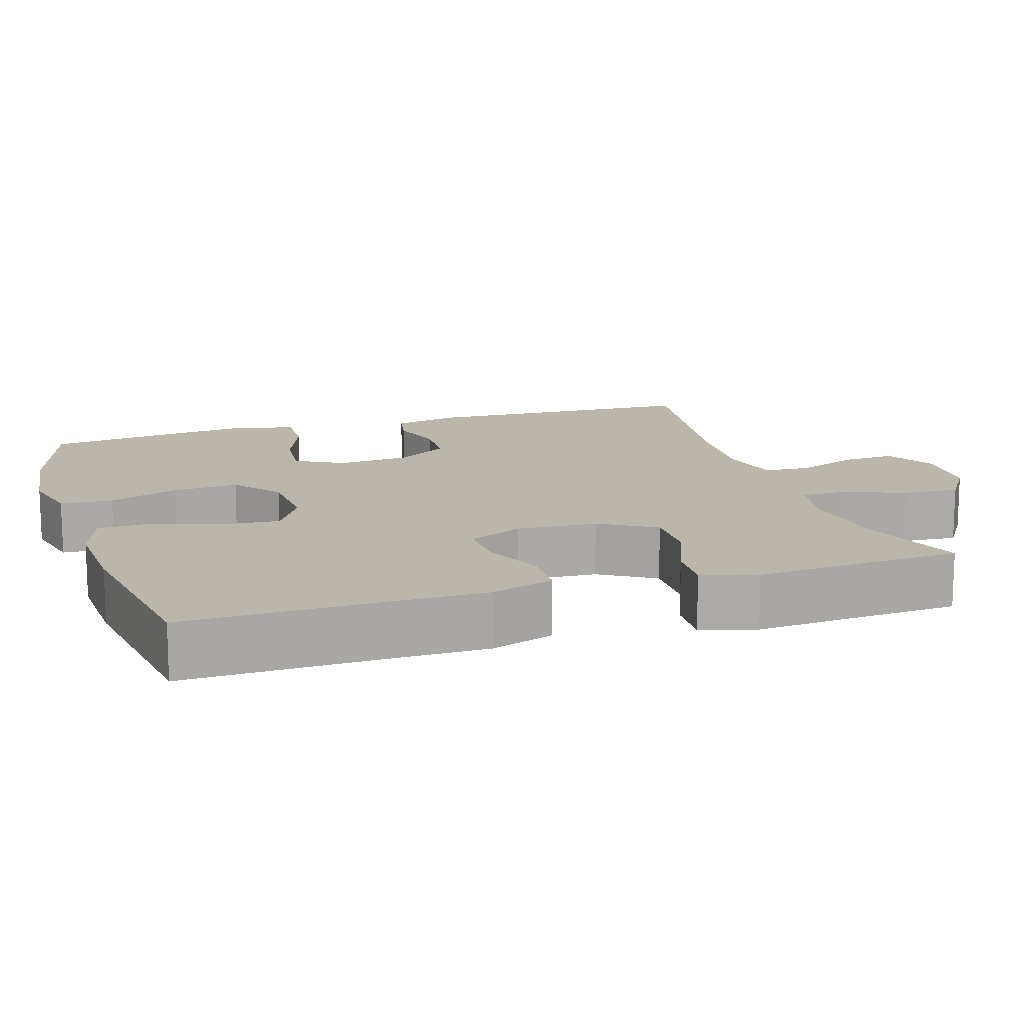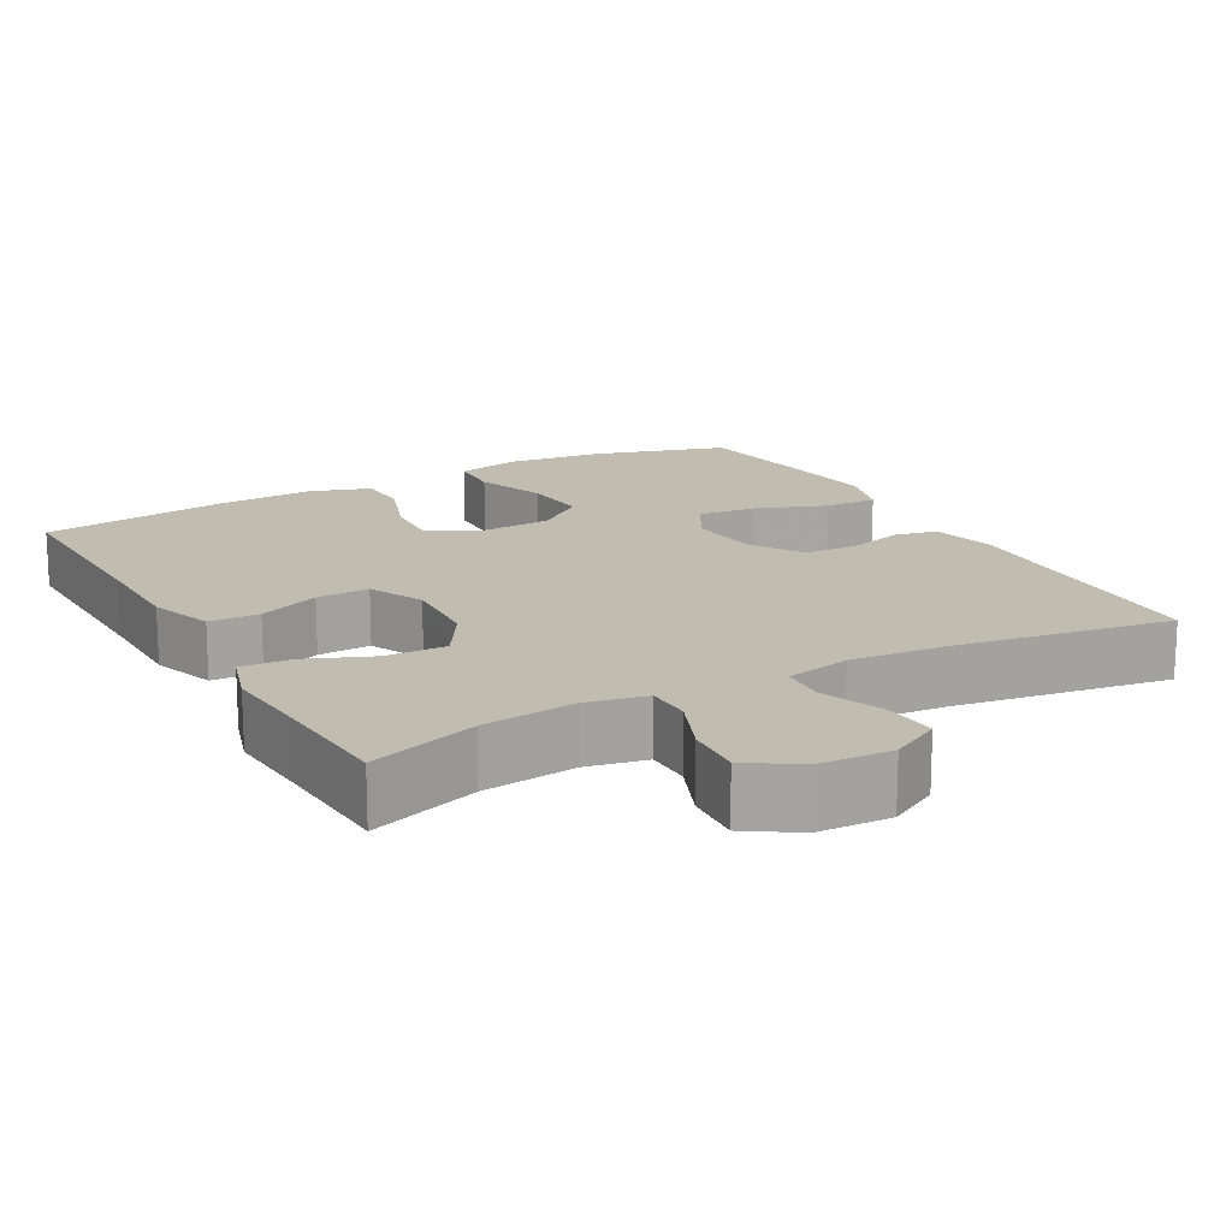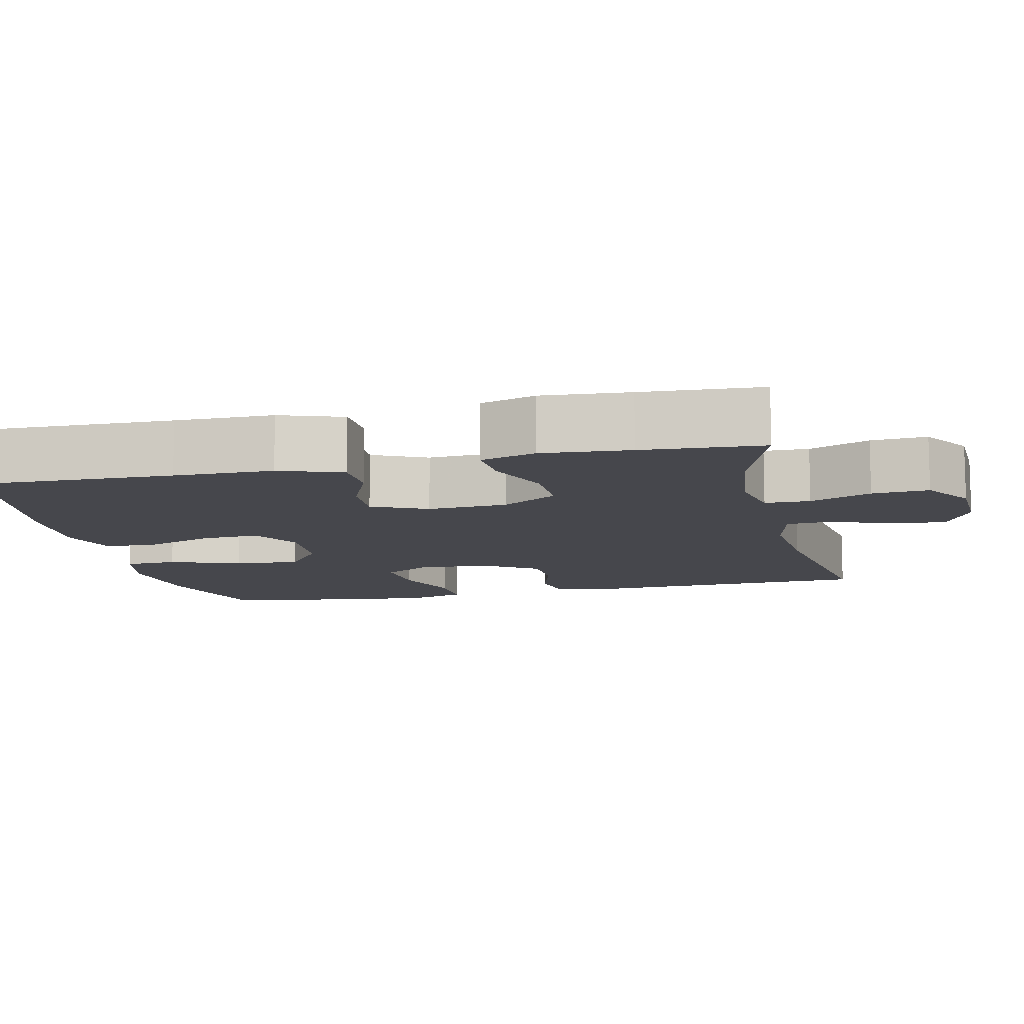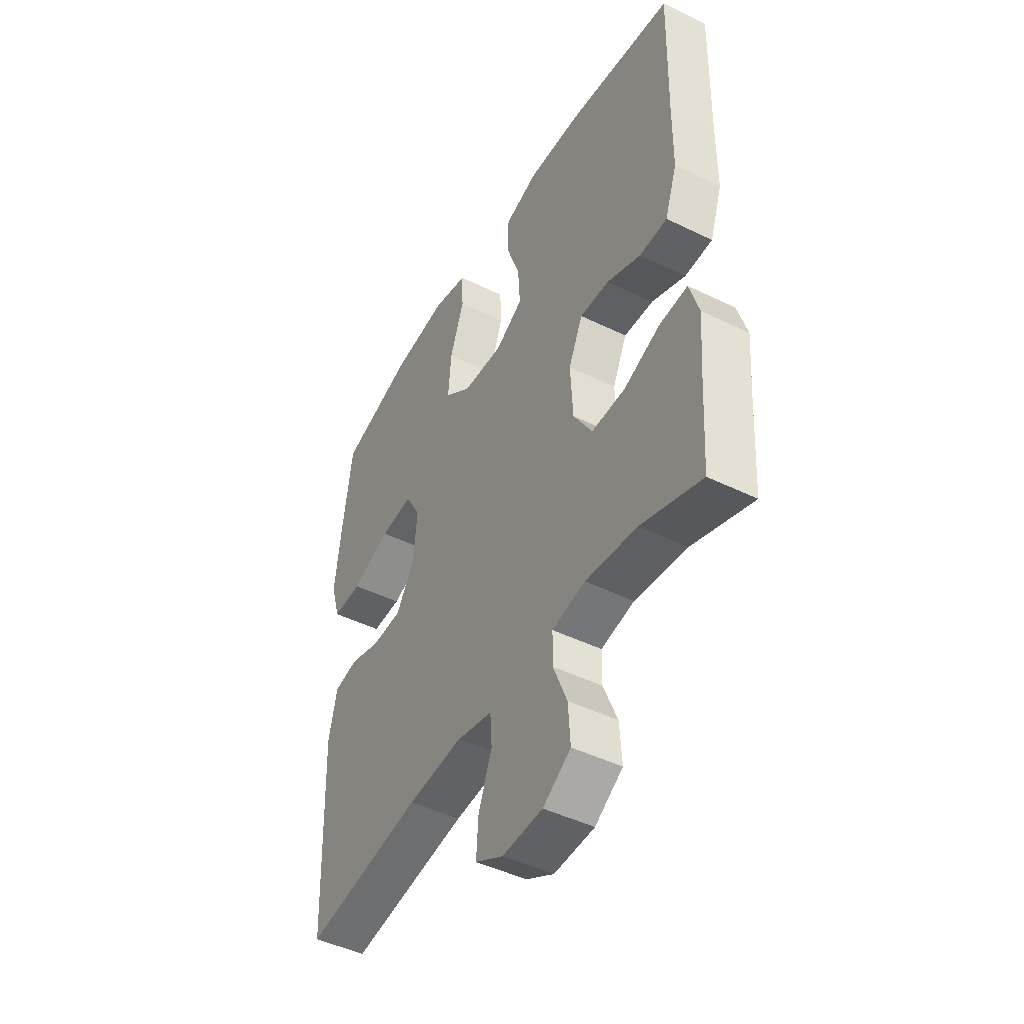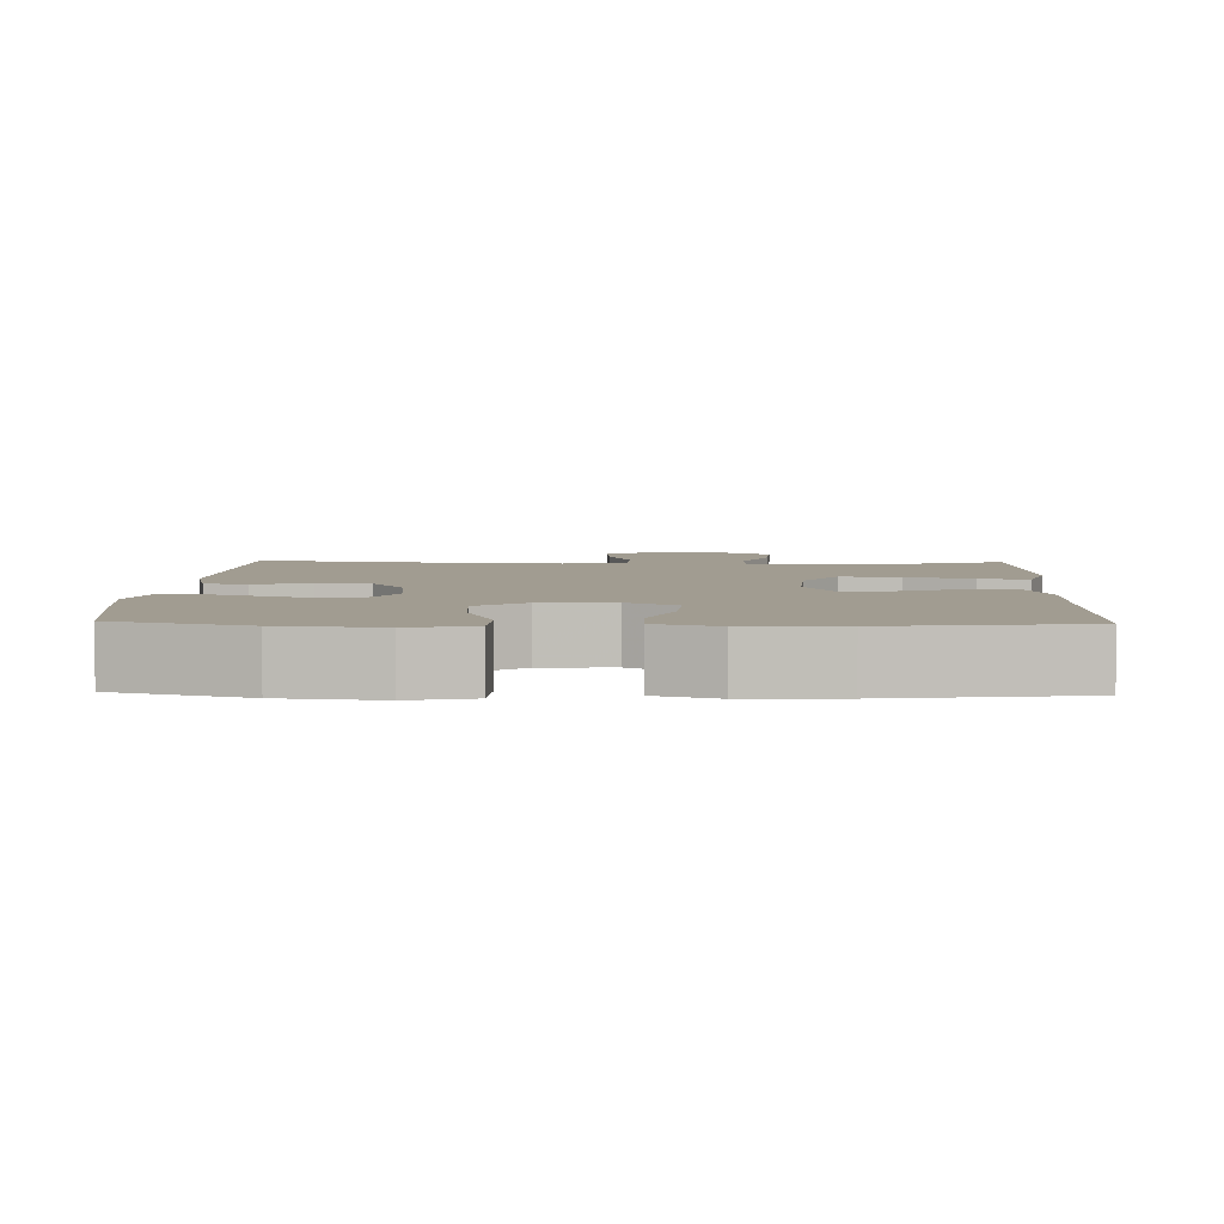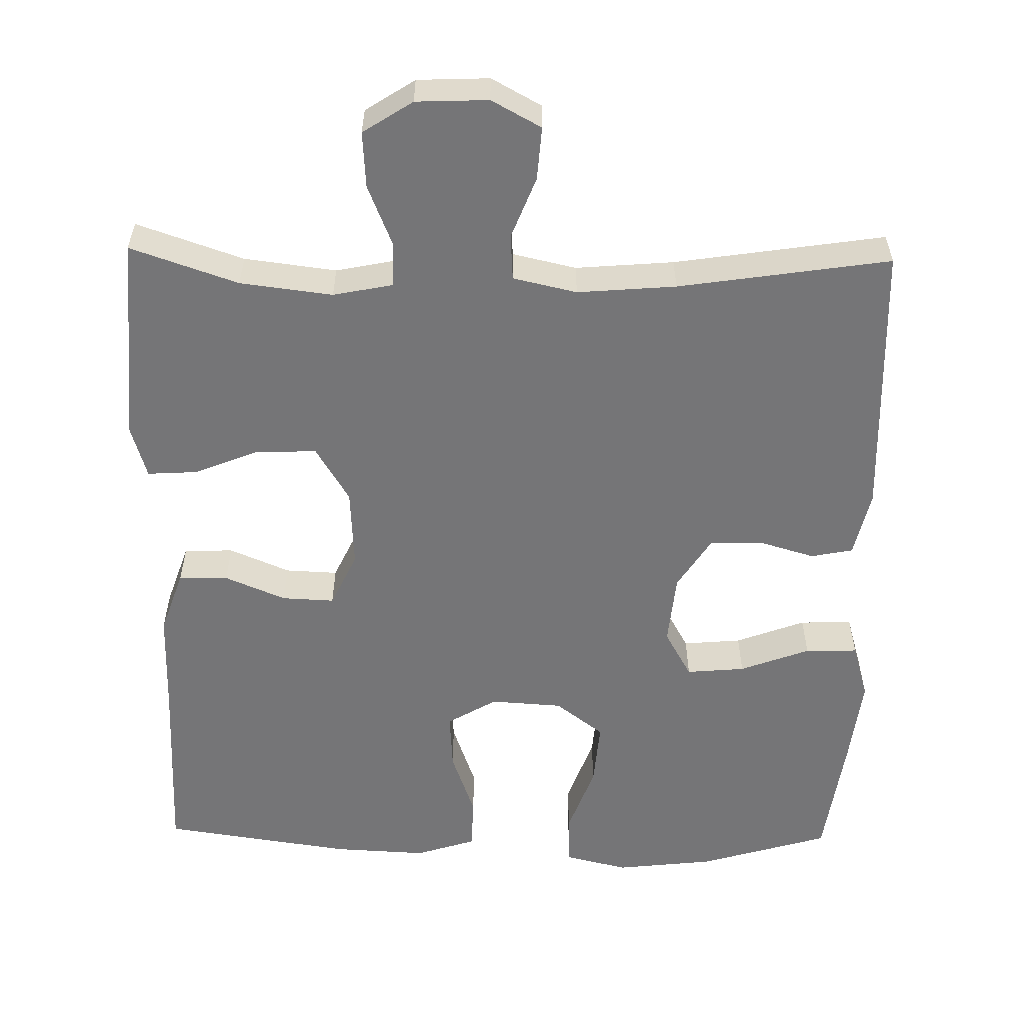
<metadata>
{"format":"obj","ext":"obj","renderer":"f3d","projection":"perspective","resolution":1024,"background":"white","views":[{"elev":14.0,"azim":72.3,"up":"+Y"},{"elev":16.4,"azim":151.1,"up":"+Y"},{"elev":-10.9,"azim":102.9,"up":"+Y"},{"elev":-46.3,"azim":60.8,"up":"+Z"},{"elev":4.5,"azim":1.9,"up":"+Y"},{"elev":-56.6,"azim":178.9,"up":"+Y"}]}
</metadata>
<code>
v 0.5 0.07 -0.5
v 0.357 0.07 -0.451
v 0.234 0.07 -0.436
v 0.155 0.07 -0.452
v 0.154 0.07 -0.512
v 0.187 0.07 -0.593
v 0.192 0.07 -0.668
v 0.126 0.07 -0.711
v 0.03 0.07 -0.715
v -0.036 0.07 -0.679
v -0.031 0.07 -0.608
v 0.001 0.07 -0.526
v -0.003 0.07 -0.465
v -0.088 0.07 -0.446
v -0.219 0.07 -0.457
v -0.5 0.07 -0.5
v -0.513 0.07 -0.129
v -0.493 0.07 -0.041
v -0.437 0.07 -0.03
v -0.362 0.07 -0.052
v -0.292 0.07 -0.049
v -0.248 0.07 0.02
v -0.239 0.07 0.116
v -0.275 0.07 0.18
v -0.353 0.07 0.173
v -0.446 0.07 0.138
v -0.516 0.07 0.136
v -0.538 0.07 0.211
v -0.524 0.07 0.329
v -0.5 0.07 0.5
v -0.326 0.07 0.552
v -0.195 0.07 0.567
v -0.111 0.07 0.547
v -0.108 0.07 0.477
v -0.142 0.07 0.383
v -0.149 0.07 0.296
v -0.085 0.07 0.247
v 0.011 0.07 0.241
v 0.077 0.07 0.28
v 0.072 0.07 0.357
v 0.04 0.07 0.447
v 0.042 0.07 0.517
v 0.122 0.07 0.543
v 0.247 0.07 0.537
v 0.5 0.07 0.5
v 0.494 0.07 0.241
v 0.493 0.07 0.11
v 0.464 0.07 0.026
v 0.398 0.07 0.024
v 0.317 0.07 0.058
v 0.247 0.07 0.061
v 0.213 0.07 -0.012
v 0.219 0.07 -0.118
v 0.264 0.07 -0.192
v 0.344 0.07 -0.19
v 0.431 0.07 -0.155
v 0.497 0.07 -0.151
v 0.519 0.07 -0.224
v 0.51 0.07 -0.341
v 0.5 0 -0.5
v 0.357 0 -0.451
v 0.234 0 -0.436
v 0.155 0 -0.452
v 0.154 0 -0.512
v 0.187 0 -0.593
v 0.192 0 -0.668
v 0.126 0 -0.711
v 0.03 0 -0.715
v -0.036 0 -0.679
v -0.031 0 -0.608
v 0.001 0 -0.526
v -0.003 0 -0.465
v -0.088 0 -0.446
v -0.219 0 -0.457
v -0.5 0 -0.5
v -0.513 0 -0.129
v -0.493 0 -0.041
v -0.437 0 -0.03
v -0.362 0 -0.052
v -0.292 0 -0.049
v -0.248 0 0.02
v -0.239 0 0.116
v -0.275 0 0.18
v -0.353 0 0.173
v -0.446 0 0.138
v -0.516 0 0.136
v -0.538 0 0.211
v -0.524 0 0.329
v -0.5 0 0.5
v -0.326 0 0.552
v -0.195 0 0.567
v -0.111 0 0.547
v -0.108 0 0.477
v -0.142 0 0.383
v -0.149 0 0.296
v -0.085 0 0.247
v 0.011 0 0.241
v 0.077 0 0.28
v 0.072 0 0.357
v 0.04 0 0.447
v 0.042 0 0.517
v 0.122 0 0.543
v 0.247 0 0.537
v 0.5 0 0.5
v 0.494 0 0.241
v 0.493 0 0.11
v 0.464 0 0.026
v 0.398 0 0.024
v 0.317 0 0.058
v 0.247 0 0.061
v 0.213 0 -0.012
v 0.219 0 -0.118
v 0.264 0 -0.192
v 0.344 0 -0.19
v 0.431 0 -0.155
v 0.497 0 -0.151
v 0.519 0 -0.224
v 0.51 0 -0.341
f 56 57 58 59
f 55 56 59 1
f 54 55 1 2
f 53 54 2 3
f 52 53 3 4
f 47 48 49 50
f 46 47 50 51
f 45 46 51
f 44 45 51
f 43 44 51 52
f 40 41 42 43
f 39 40 43 52
f 32 33 34 35
f 32 35 36
f 31 32 36
f 30 31 36
f 29 30 36 37
f 25 26 27 28
f 24 25 28 29
f 17 18 19 20
f 15 16 17 20
f 14 15 20 21
f 13 14 21 22
f 9 10 11 12
f 9 12 13
f 8 9 13
f 5 6 7 8
f 4 5 8 13
f 38 39 52 4
f 24 29 37
f 23 24 37 38
f 22 23 38
f 4 13 22 38
f 118 117 116 115
f 60 118 115 114
f 61 60 114 113
f 62 61 113 112
f 63 62 112 111
f 109 108 107 106
f 110 109 106 105
f 110 105 104
f 110 104 103
f 111 110 103 102
f 102 101 100 99
f 111 102 99 98
f 94 93 92 91
f 95 94 91
f 95 91 90
f 95 90 89
f 96 95 89 88
f 87 86 85 84
f 88 87 84 83
f 79 78 77 76
f 79 76 75 74
f 80 79 74 73
f 81 80 73 72
f 71 70 69 68
f 72 71 68
f 72 68 67
f 67 66 65 64
f 72 67 64 63
f 63 111 98 97
f 96 88 83
f 97 96 83 82
f 97 82 81
f 97 81 72 63
f 1 60 61 2
f 2 61 62 3
f 3 62 63 4
f 4 63 64 5
f 5 64 65 6
f 6 65 66 7
f 7 66 67 8
f 8 67 68 9
f 9 68 69 10
f 10 69 70 11
f 11 70 71 12
f 12 71 72 13
f 13 72 73 14
f 14 73 74 15
f 15 74 75 16
f 16 75 76 17
f 17 76 77 18
f 18 77 78 19
f 19 78 79 20
f 20 79 80 21
f 21 80 81 22
f 22 81 82 23
f 23 82 83 24
f 24 83 84 25
f 25 84 85 26
f 26 85 86 27
f 27 86 87 28
f 28 87 88 29
f 29 88 89 30
f 30 89 90 31
f 31 90 91 32
f 32 91 92 33
f 33 92 93 34
f 34 93 94 35
f 35 94 95 36
f 36 95 96 37
f 37 96 97 38
f 38 97 98 39
f 39 98 99 40
f 40 99 100 41
f 41 100 101 42
f 42 101 102 43
f 43 102 103 44
f 44 103 104 45
f 45 104 105 46
f 46 105 106 47
f 47 106 107 48
f 48 107 108 49
f 49 108 109 50
f 50 109 110 51
f 51 110 111 52
f 52 111 112 53
f 53 112 113 54
f 54 113 114 55
f 55 114 115 56
f 56 115 116 57
f 57 116 117 58
f 58 117 118 59
f 59 118 60 1

</code>
